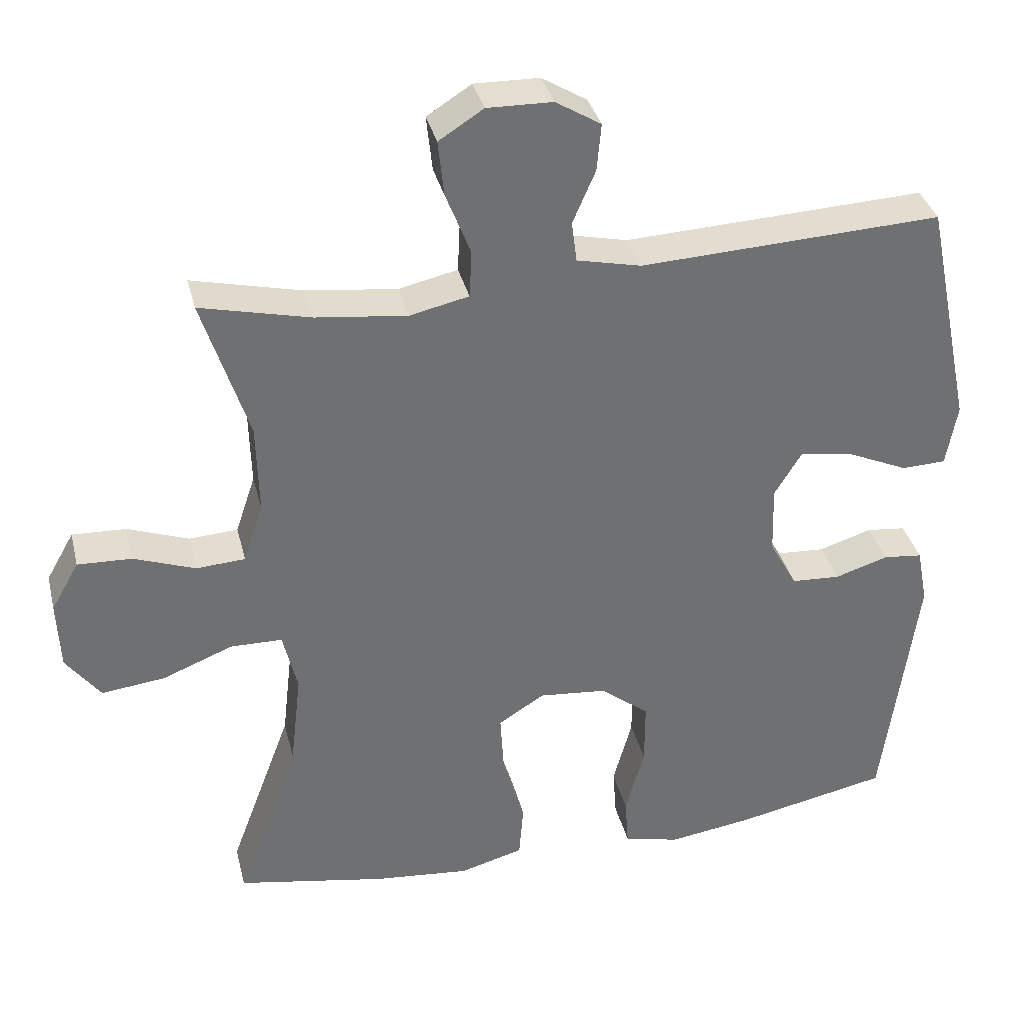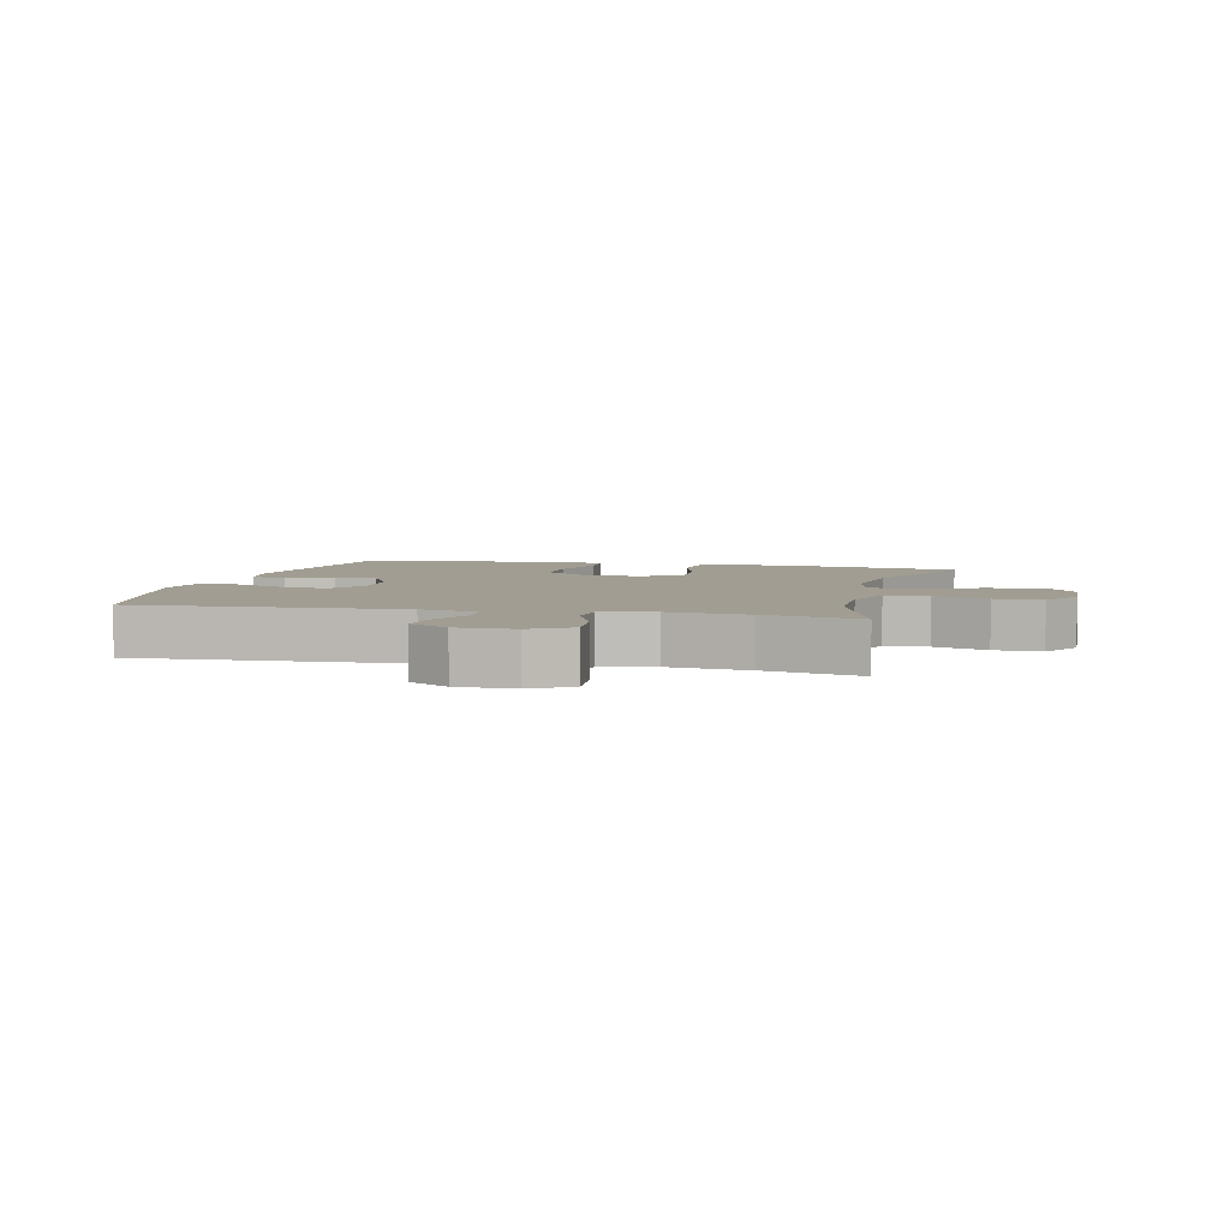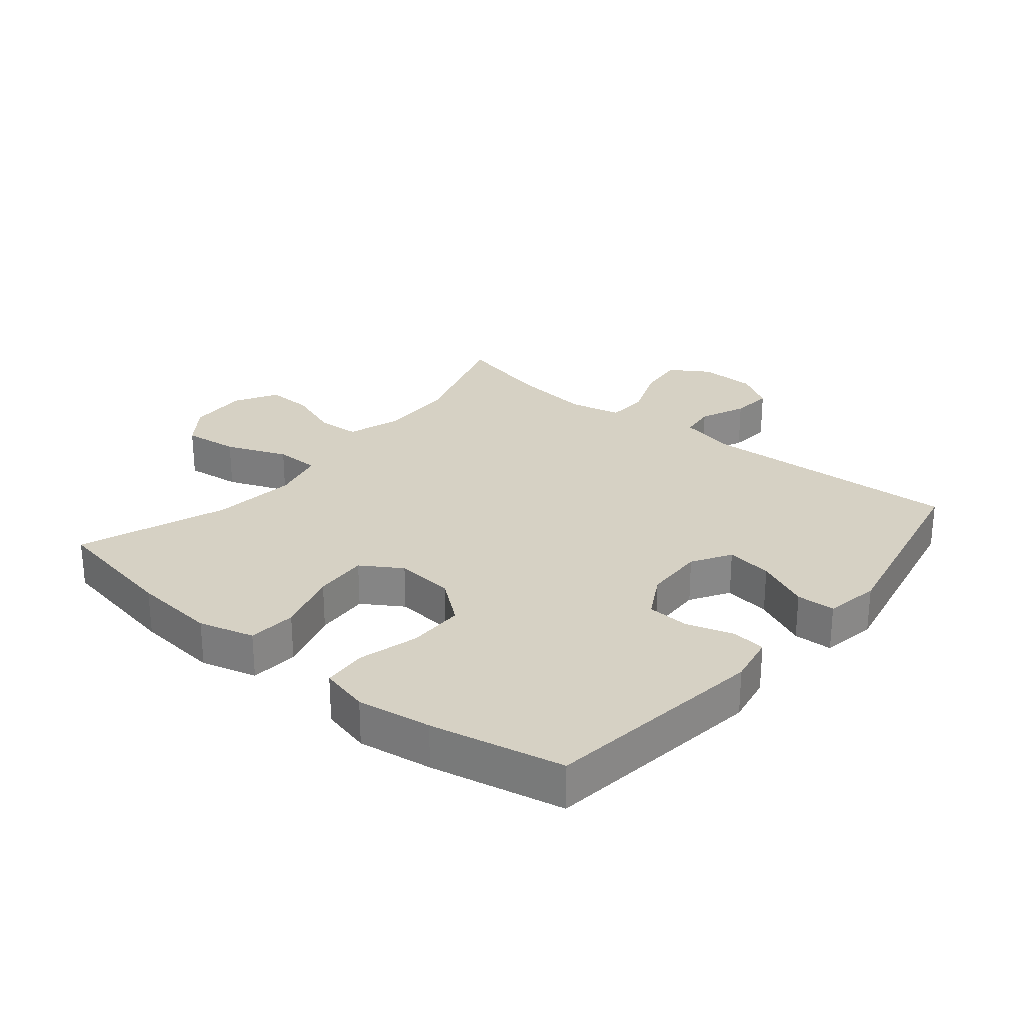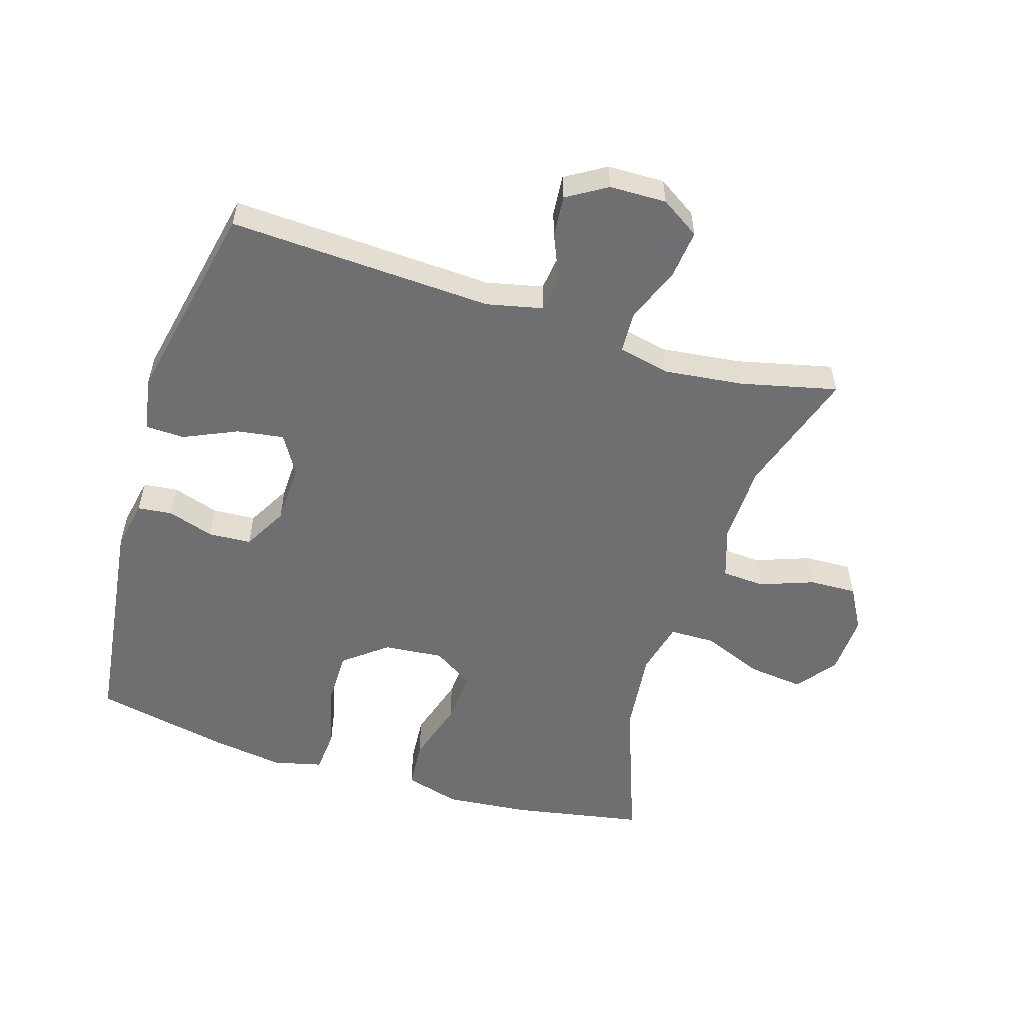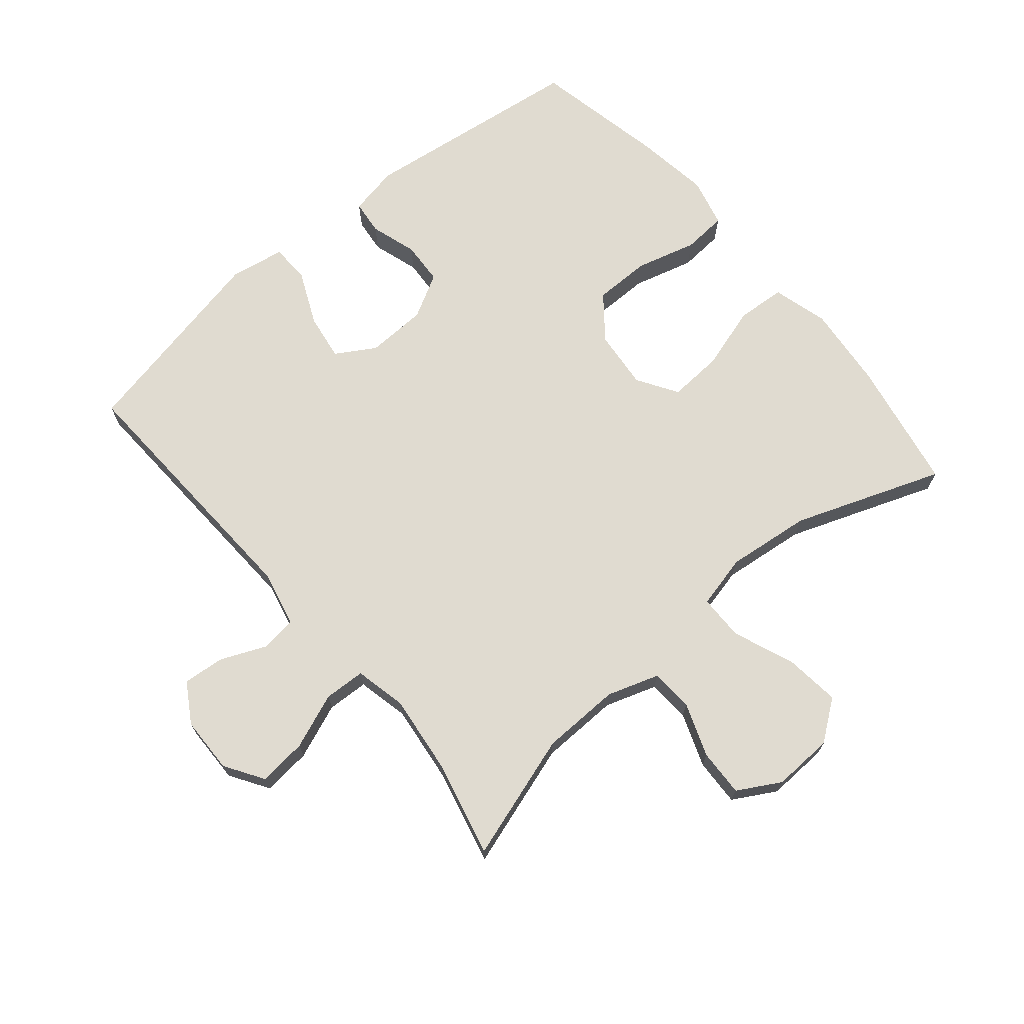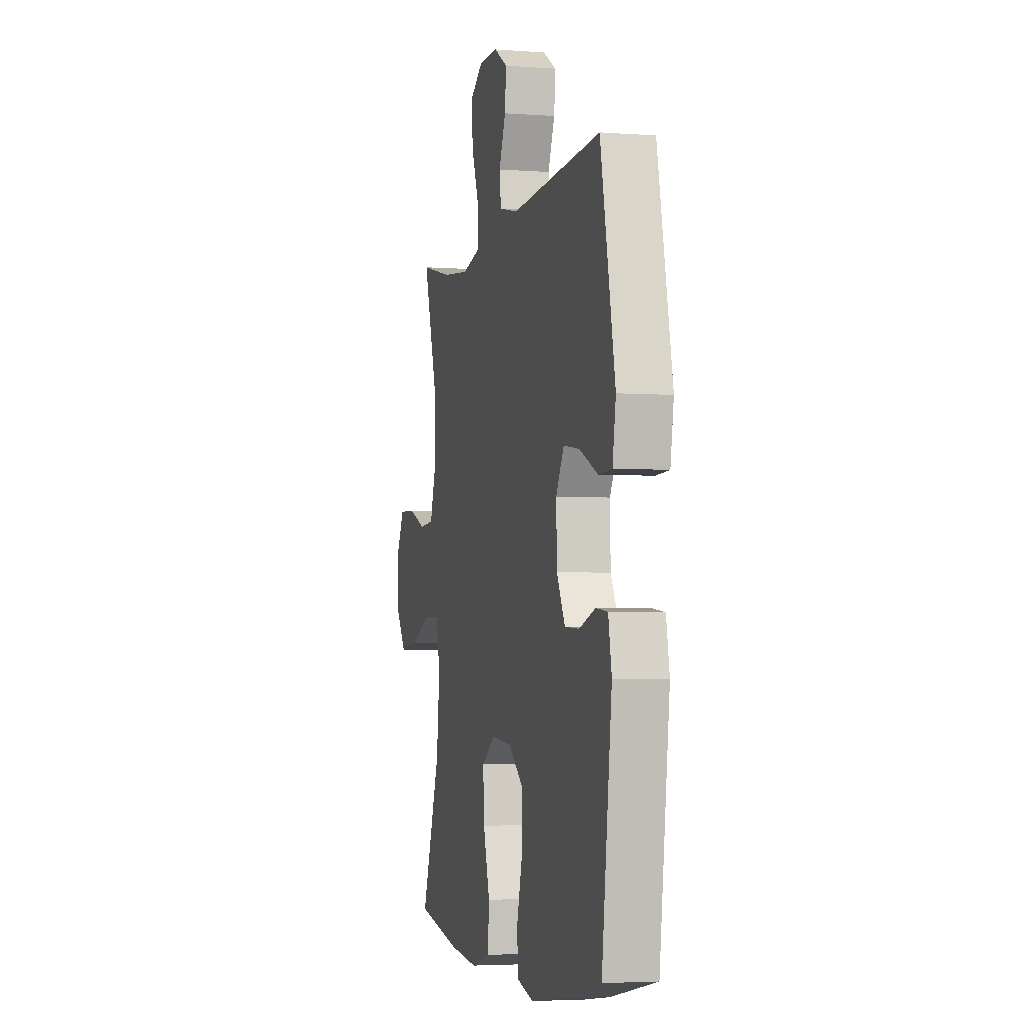
<metadata>
{"format":"obj","ext":"obj","renderer":"f3d","projection":"perspective","resolution":1024,"background":"white","views":[{"elev":35.6,"azim":166.4,"up":"+Z"},{"elev":4.6,"azim":13.5,"up":"+Y"},{"elev":27.0,"azim":-140.5,"up":"+Y"},{"elev":-54.7,"azim":-17.4,"up":"+Y"},{"elev":70.1,"azim":49.9,"up":"+Y"},{"elev":-3.9,"azim":-103.8,"up":"+Z"}]}
</metadata>
<code>
v 0.5 0.07 0.5
v 0.437 0.07 0.302
v 0.434 0.07 0.178
v 0.461 0.07 0.097
v 0.528 0.07 0.093
v 0.612 0.07 0.124
v 0.686 0.07 0.127
v 0.724 0.07 0.06
v 0.72 0.07 -0.035
v 0.673 0.07 -0.098
v 0.586 0.07 -0.088
v 0.49 0.07 -0.05
v 0.419 0.07 -0.051
v 0.399 0.07 -0.135
v 0.414 0.07 -0.267
v 0.5 0.07 -0.5
v 0.295 0.07 -0.538
v 0.163 0.07 -0.551
v 0.076 0.07 -0.527
v 0.07 0.07 -0.451
v 0.1 0.07 -0.351
v 0.105 0.07 -0.266
v 0.042 0.07 -0.226
v -0.051 0.07 -0.235
v -0.118 0.07 -0.288
v -0.118 0.07 -0.377
v -0.092 0.07 -0.472
v -0.097 0.07 -0.541
v -0.174 0.07 -0.56
v -0.291 0.07 -0.543
v -0.5 0.07 -0.5
v -0.546 0.07 -0.148
v -0.531 0.07 -0.07
v -0.477 0.07 -0.064
v -0.404 0.07 -0.087
v -0.337 0.07 -0.083
v -0.299 0.07 -0.014
v -0.296 0.07 0.081
v -0.333 0.07 0.142
v -0.406 0.07 0.131
v -0.49 0.07 0.093
v -0.551 0.07 0.095
v -0.566 0.07 0.181
v -0.5 0.07 0.5
v -0.087 0.07 0.481
v 0.001 0.07 0.501
v 0.008 0.07 0.557
v -0.023 0.07 0.629
v -0.029 0.07 0.694
v 0.033 0.07 0.732
v 0.122 0.07 0.734
v 0.183 0.07 0.695
v 0.175 0.07 0.619
v 0.141 0.07 0.532
v 0.144 0.07 0.467
v 0.225 0.07 0.449
v 0.35 0.07 0.464
v 0.5 0 0.5
v 0.437 0 0.302
v 0.434 0 0.178
v 0.461 0 0.097
v 0.528 0 0.093
v 0.612 0 0.124
v 0.686 0 0.127
v 0.724 0 0.06
v 0.72 0 -0.035
v 0.673 0 -0.098
v 0.586 0 -0.088
v 0.49 0 -0.05
v 0.419 0 -0.051
v 0.399 0 -0.135
v 0.414 0 -0.267
v 0.5 0 -0.5
v 0.295 0 -0.538
v 0.163 0 -0.551
v 0.076 0 -0.527
v 0.07 0 -0.451
v 0.1 0 -0.351
v 0.105 0 -0.266
v 0.042 0 -0.226
v -0.051 0 -0.235
v -0.118 0 -0.288
v -0.118 0 -0.377
v -0.092 0 -0.472
v -0.097 0 -0.541
v -0.174 0 -0.56
v -0.291 0 -0.543
v -0.5 0 -0.5
v -0.546 0 -0.148
v -0.531 0 -0.07
v -0.477 0 -0.064
v -0.404 0 -0.087
v -0.337 0 -0.083
v -0.299 0 -0.014
v -0.296 0 0.081
v -0.333 0 0.142
v -0.406 0 0.131
v -0.49 0 0.093
v -0.551 0 0.095
v -0.566 0 0.181
v -0.5 0 0.5
v -0.087 0 0.481
v 0.001 0 0.501
v 0.008 0 0.557
v -0.023 0 0.629
v -0.029 0 0.694
v 0.033 0 0.732
v 0.122 0 0.734
v 0.183 0 0.695
v 0.175 0 0.619
v 0.141 0 0.532
v 0.144 0 0.467
v 0.225 0 0.449
v 0.35 0 0.464
f 51 52 53 54
f 51 54 55
f 50 51 55
f 47 48 49 50
f 46 47 50 55
f 45 46 55
f 44 45 55 56
f 40 41 42 43
f 39 40 43 44
f 38 39 44 56
f 32 33 34 35
f 32 35 36
f 31 32 36
f 30 31 36 37
f 26 27 28 29
f 25 26 29 30
f 18 19 20 21
f 18 21 22
f 15 16 17 18
f 14 15 18 22
f 13 14 22 23
f 9 10 11 12
f 9 12 13
f 8 9 13
f 5 6 7 8
f 4 5 8 13
f 3 4 13 23
f 57 1 2
f 25 30 37 38
f 24 25 38 56
f 23 24 56 57
f 2 3 23 57
f 111 110 109 108
f 112 111 108
f 112 108 107
f 107 106 105 104
f 112 107 104 103
f 112 103 102
f 113 112 102 101
f 100 99 98 97
f 101 100 97 96
f 113 101 96 95
f 92 91 90 89
f 93 92 89
f 93 89 88
f 94 93 88 87
f 86 85 84 83
f 87 86 83 82
f 78 77 76 75
f 79 78 75
f 75 74 73 72
f 79 75 72 71
f 80 79 71 70
f 69 68 67 66
f 70 69 66
f 70 66 65
f 65 64 63 62
f 70 65 62 61
f 80 70 61 60
f 59 58 114
f 95 94 87 82
f 113 95 82 81
f 114 113 81 80
f 114 80 60 59
f 1 58 59 2
f 2 59 60 3
f 3 60 61 4
f 4 61 62 5
f 5 62 63 6
f 6 63 64 7
f 7 64 65 8
f 8 65 66 9
f 9 66 67 10
f 10 67 68 11
f 11 68 69 12
f 12 69 70 13
f 13 70 71 14
f 14 71 72 15
f 15 72 73 16
f 16 73 74 17
f 17 74 75 18
f 18 75 76 19
f 19 76 77 20
f 20 77 78 21
f 21 78 79 22
f 22 79 80 23
f 23 80 81 24
f 24 81 82 25
f 25 82 83 26
f 26 83 84 27
f 27 84 85 28
f 28 85 86 29
f 29 86 87 30
f 30 87 88 31
f 31 88 89 32
f 32 89 90 33
f 33 90 91 34
f 34 91 92 35
f 35 92 93 36
f 36 93 94 37
f 37 94 95 38
f 38 95 96 39
f 39 96 97 40
f 40 97 98 41
f 41 98 99 42
f 42 99 100 43
f 43 100 101 44
f 44 101 102 45
f 45 102 103 46
f 46 103 104 47
f 47 104 105 48
f 48 105 106 49
f 49 106 107 50
f 50 107 108 51
f 51 108 109 52
f 52 109 110 53
f 53 110 111 54
f 54 111 112 55
f 55 112 113 56
f 56 113 114 57
f 57 114 58 1

</code>
